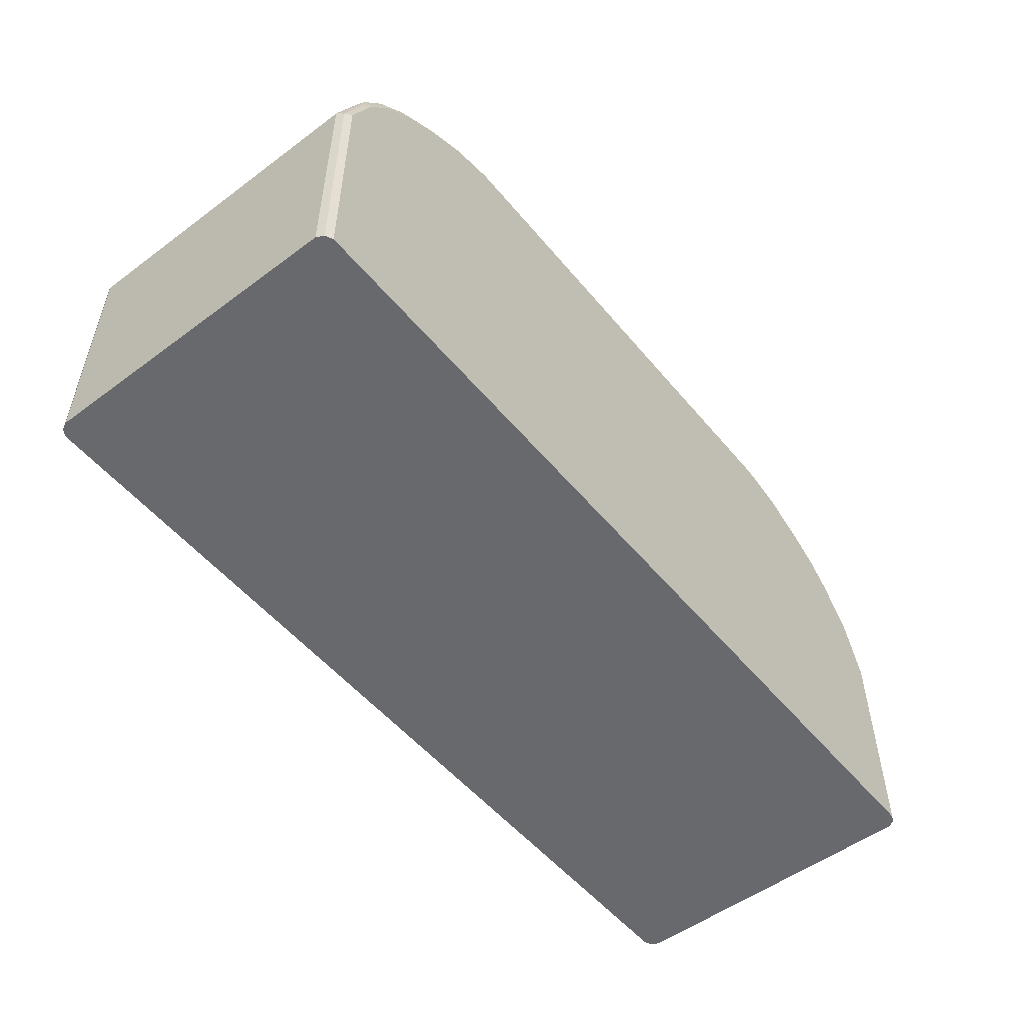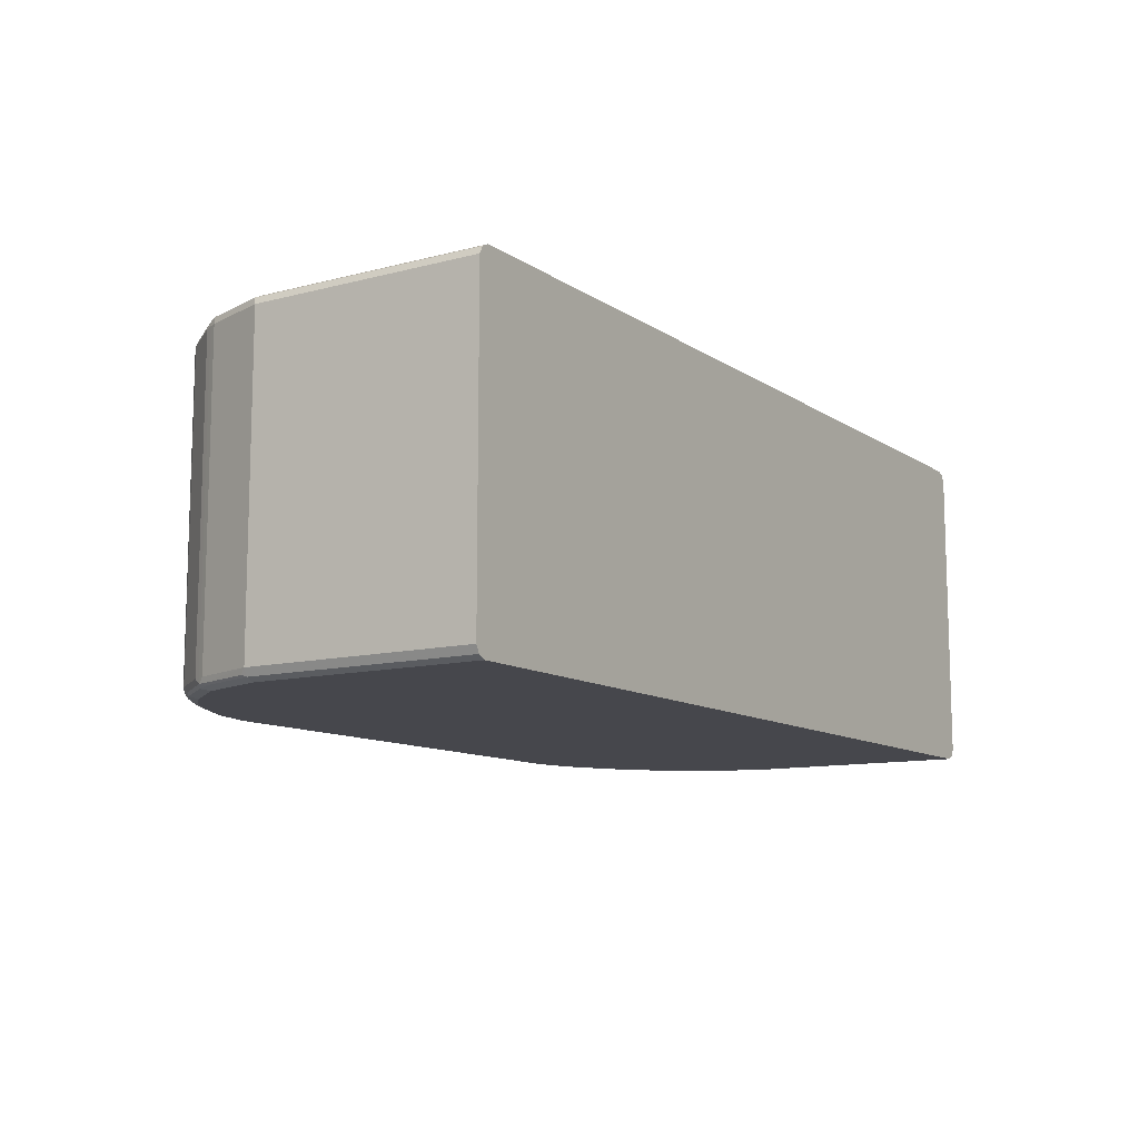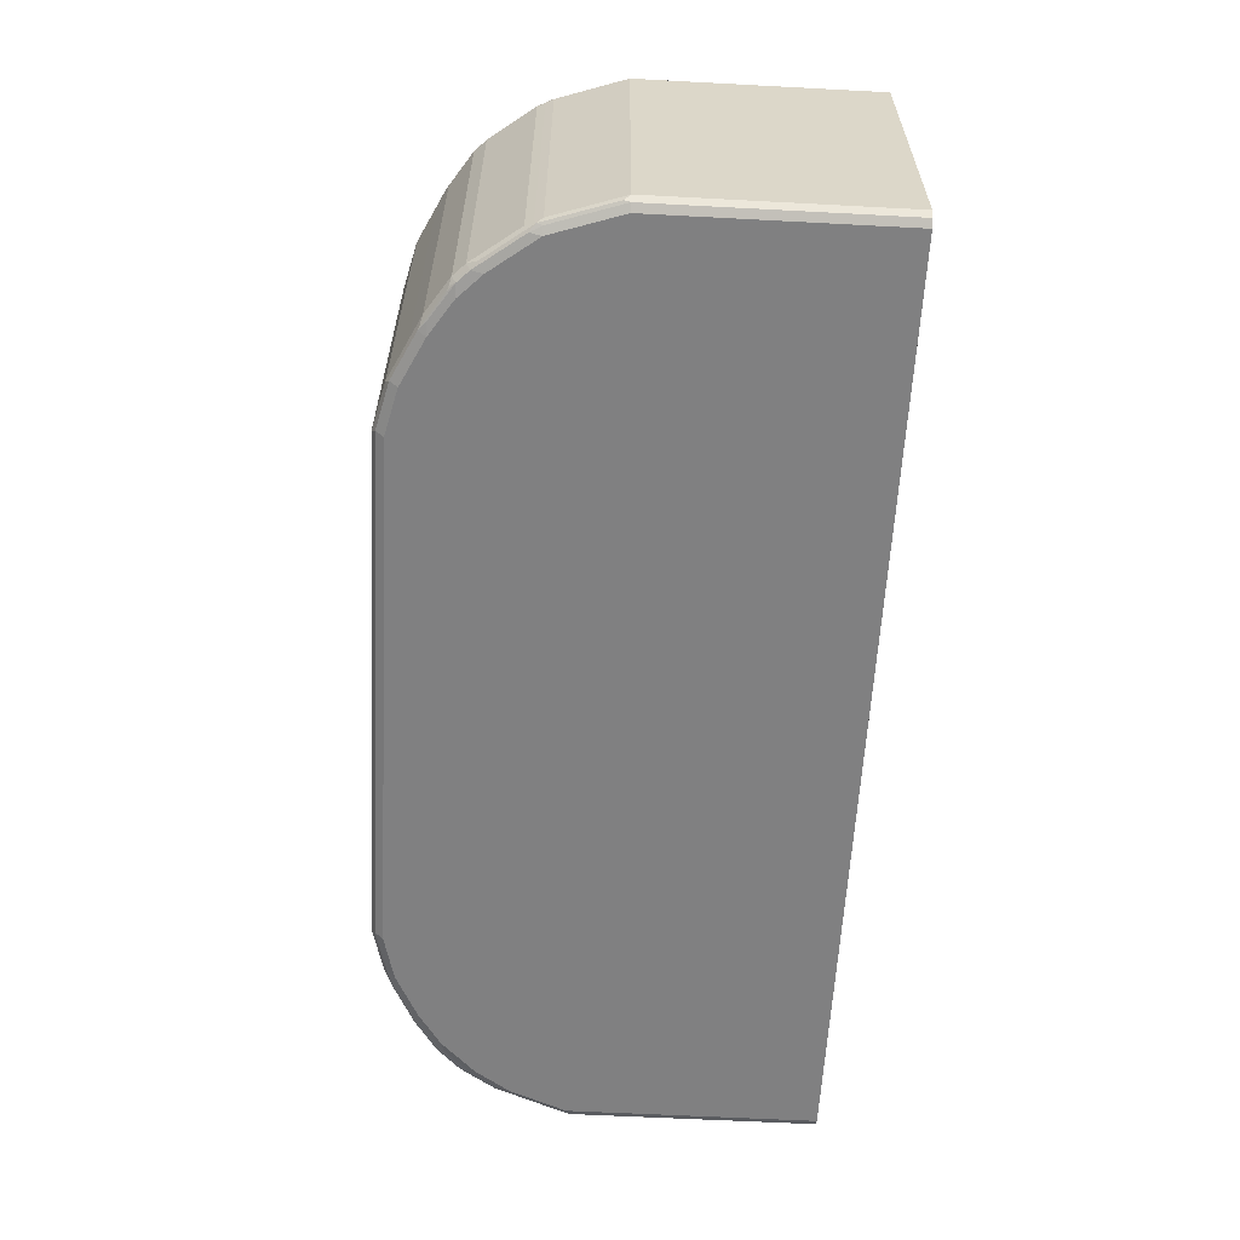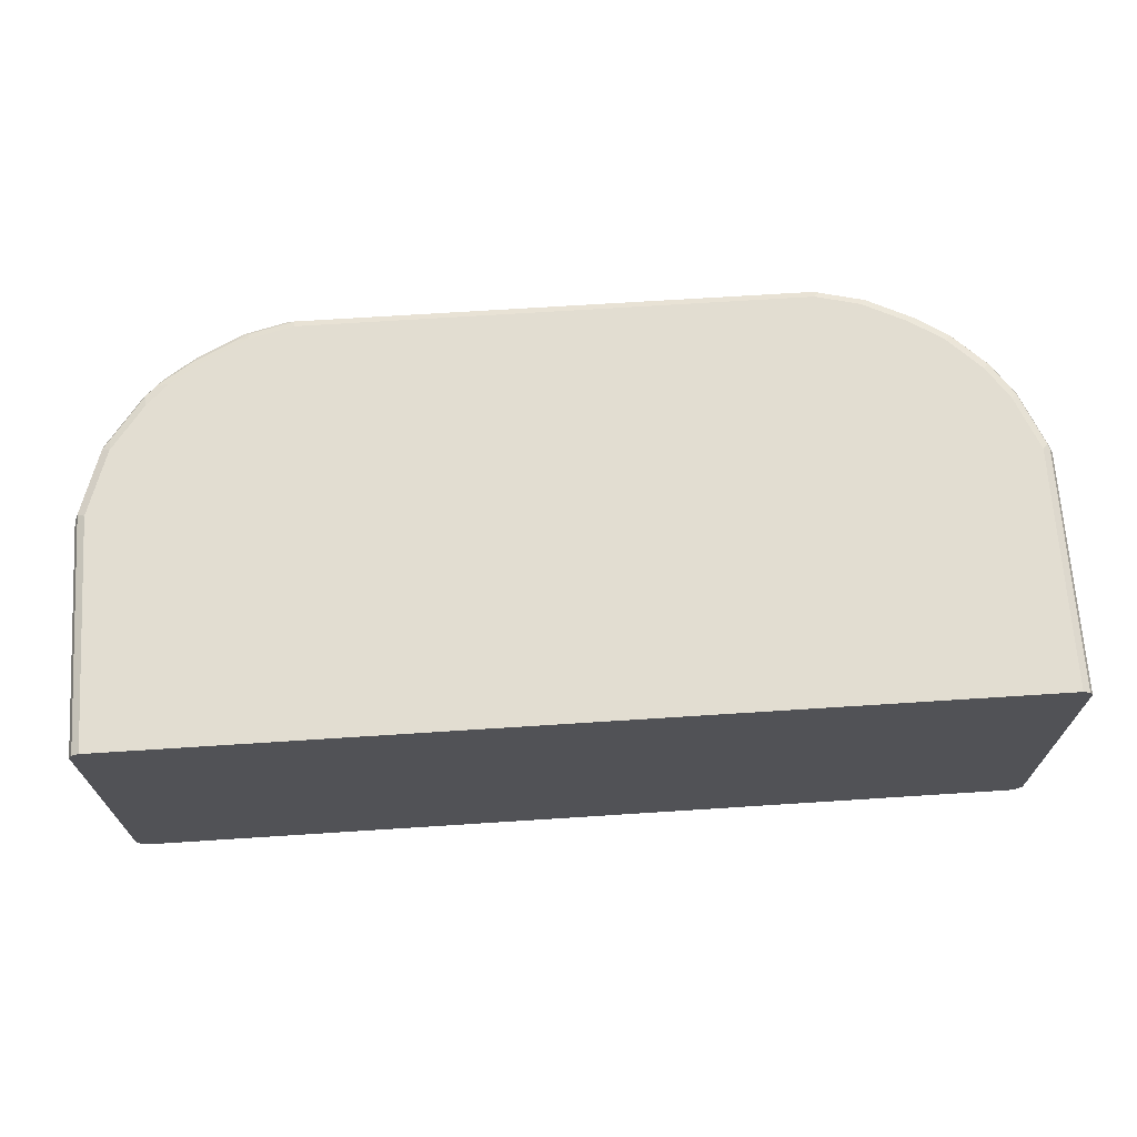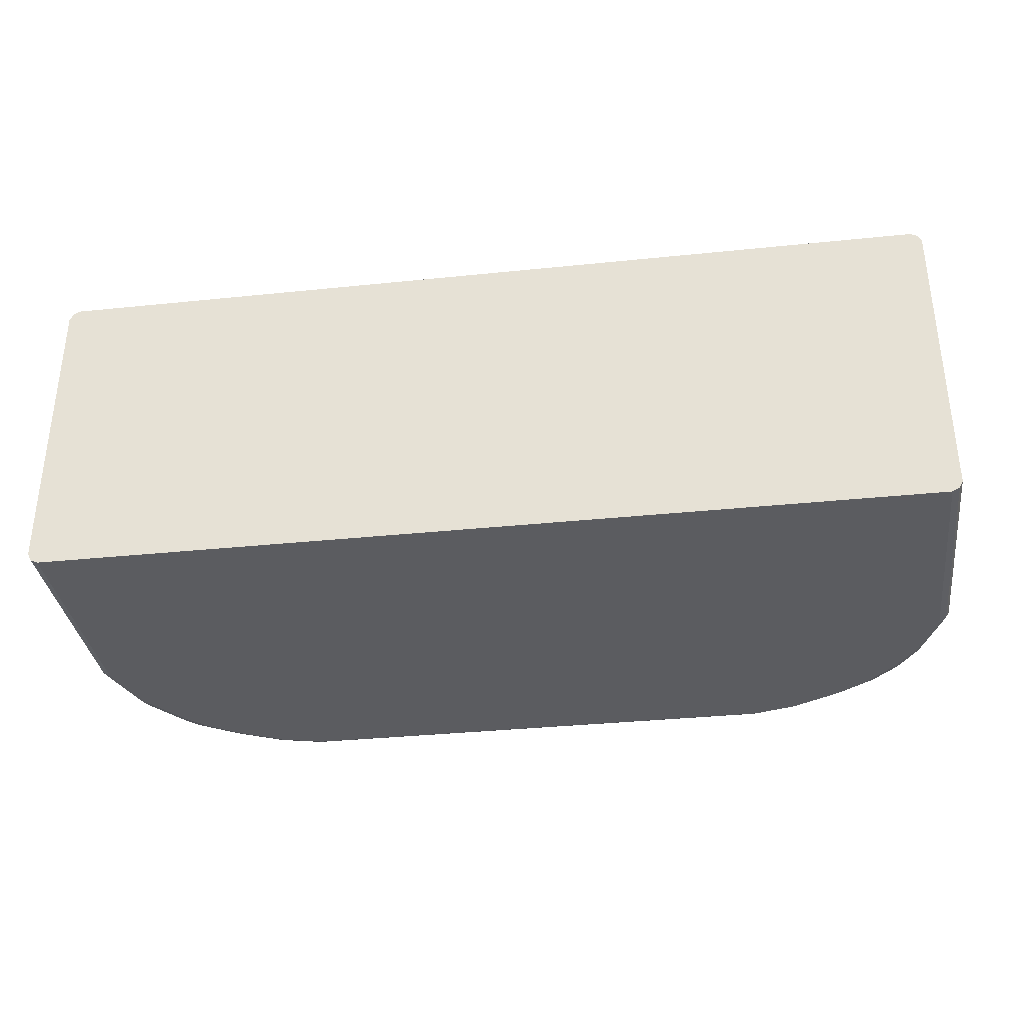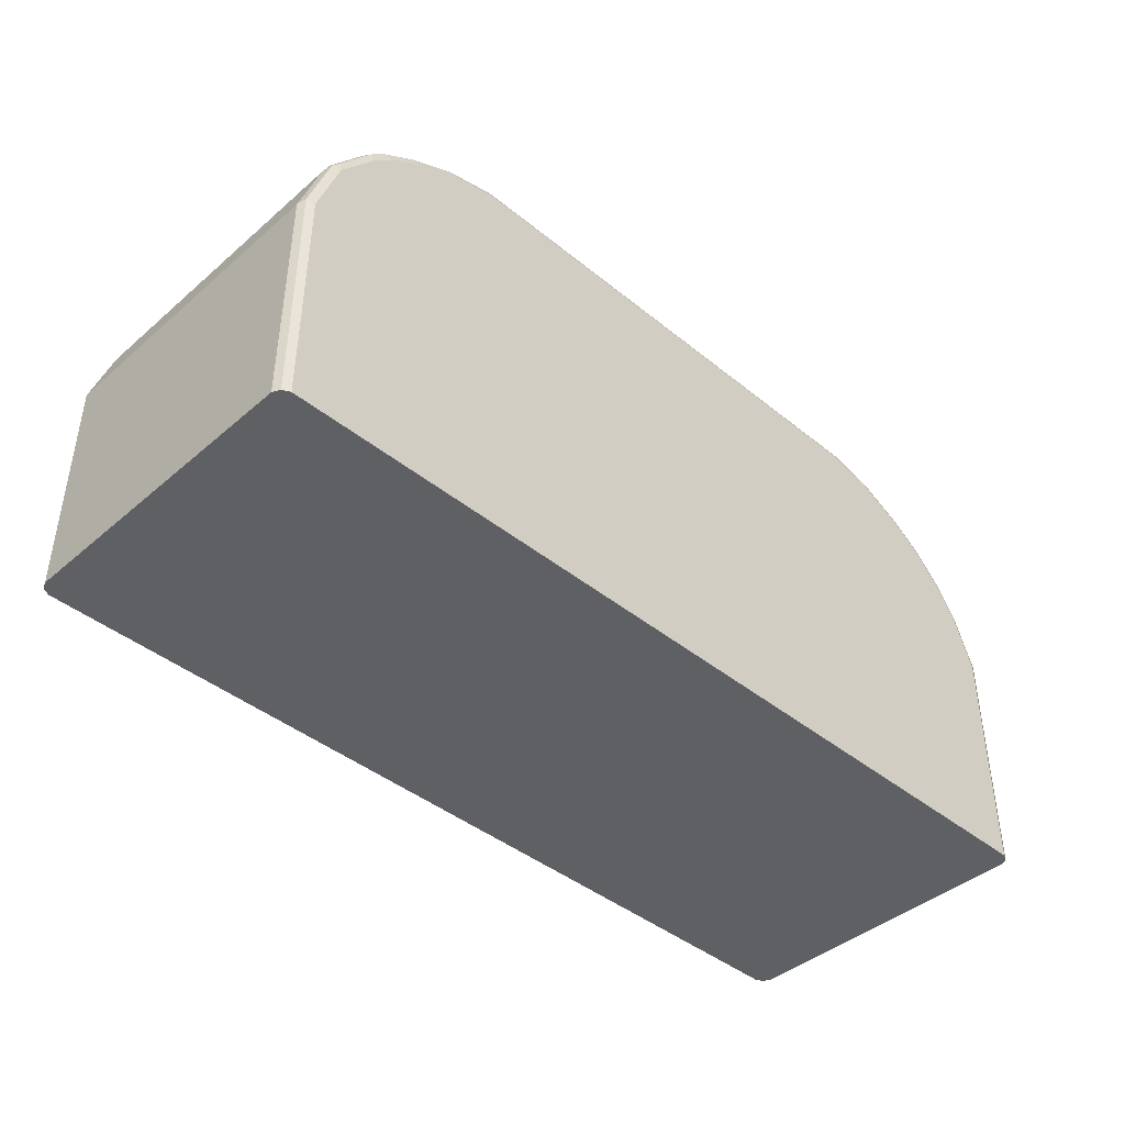
<metadata>
{"format":"obj","ext":"obj","renderer":"f3d","projection":"perspective","resolution":1024,"background":"white","views":[{"elev":-52.8,"azim":128.6,"up":"+Y"},{"elev":-10.9,"azim":-57.2,"up":"+Z"},{"elev":-60.2,"azim":-93.1,"up":"+Z"},{"elev":68.4,"azim":-3.7,"up":"+Z"},{"elev":-34.5,"azim":7.9,"up":"+Z"},{"elev":-42.1,"azim":-44.2,"up":"+Y"}]}
</metadata>
<code>
v -0.7406 -0.2114 0.2116
v -0.7406 -0.2114 -0.2821
v -0.7347 -0.2114 0.2233
v -0.7406 0.1586 0.2116
v -0.7406 0.1586 -0.2821
v -0.7347 -0.2114 -0.2939
v -0.7347 0.1646 0.2233
v -0.7229 -0.2114 0.2292
v -0.6994 0.2704 0.2233
v -0.7052 0.2644 0.2116
v -0.7361 0.1675 -0.2909
v -0.7347 0.1586 -0.2939
v -0.7052 0.2644 -0.2821
v -0.7009 0.2733 -0.2909
v -0.7229 -0.2114 -0.2998
v -0.7229 0.1586 0.2292
v 0.7229 -0.2114 0.2292
v -0.6877 0.2644 0.2292
v -0.6877 0.2843 0.2248
v -0.6465 0.3409 0.2233
v -0.6436 0.3482 0.2204
v -0.6964 0.2777 0.2204
v -0.6935 0.288 0.2116
v -0.6994 0.2762 0.2116
v -0.6994 0.2644 -0.2939
v -0.7229 0.1586 -0.2998
v -0.6994 0.2762 -0.2821
v -0.6935 0.288 -0.2821
v -0.648 0.3438 -0.2909
v -0.6899 0.2821 -0.2953
v 0.7229 -0.2114 -0.2998
v 0.7347 -0.2114 0.2233
v 0.7229 0.1763 0.2292
v -0.6348 0.335 0.2292
v -0.6348 0.3548 0.2248
v -0.6406 0.3585 0.2116
v -0.6877 0.2644 -0.2998
v -0.6406 0.3585 -0.2821
v -0.6369 0.3526 -0.2953
v 0.7229 0.1763 -0.2998
v 0.7347 -0.2114 -0.2939
v 0.7406 -0.2114 0.2116
v 0.7347 0.1763 0.2233
v 0.7318 0.1851 0.2248
v 0.6877 0.2644 0.2292
v -0.5995 0.3702 0.2292
v -0.623 0.3762 0.2116
v -0.6171 0.3725 0.2248
v -0.6348 0.335 -0.2998
v -0.623 0.3762 -0.2821
v -0.6192 0.3702 -0.2953
v -0.5995 0.3702 -0.2998
v 0.6877 0.2644 -0.2998
v 0.7347 0.1704 -0.2939
v 0.7406 -0.2114 -0.2821
v 0.7406 0.1763 0.2116
v 0.6994 0.2762 0.2174
v 0.6964 0.2733 0.2248
v 0.7347 0.1881 0.2174
v 0.6612 0.3262 0.2248
v 0.6523 0.3173 0.2292
v -0.5466 0.4055 0.2292
v -0.6082 0.3835 0.2204
v -0.5555 0.4188 0.2204
v -0.5701 0.4114 0.2116
v -0.5642 0.4077 0.2248
v -0.6127 0.3791 -0.2909
v -0.5701 0.4114 -0.2821
v -0.6053 0.382 -0.2939
v -0.5665 0.4055 -0.2953
v -0.5466 0.4055 -0.2998
v 0.6523 0.3173 -0.2998
v 0.6494 0.3321 -0.2968
v 0.6846 0.2792 -0.2968
v 0.6935 0.288 -0.288
v 0.6994 0.2586 -0.2939
v 0.7406 0.1763 -0.2821
v 0.7318 0.1851 -0.2909
v 0.7052 0.2644 0.2116
v 0.6994 0.2762 -0.2762
v 0.6935 0.288 0.2057
v 0.6583 0.3409 0.2057
v 0.6641 0.3291 0.2174
v 0.6436 0.3438 0.2248
v 0.6348 0.335 0.2292
v -0.476 0.4408 0.2292
v -0.4937 0.443 0.2248
v -0.4848 0.454 0.2204
v -0.5349 0.4291 0.2116
v -0.5349 0.4291 -0.2821
v -0.5598 0.4143 -0.2909
v -0.5524 0.4173 -0.2939
v -0.4819 0.4525 -0.2939
v -0.476 0.4408 -0.2998
v 0.6348 0.335 -0.2998
v 0.6583 0.3409 -0.288
v 0.6319 0.3497 -0.2968
v 0.7052 0.2644 -0.2821
v 0.7287 0.1998 -0.288
v 0.623 0.3762 0.2057
v 0.6465 0.3468 0.2174
v 0.6113 0.382 0.2174
v 0.6082 0.3791 0.2248
v 0.5995 0.3702 0.2292
v -0.476 0.4525 0.2233
v -0.4055 0.4584 0.2292
v -0.476 0.4584 0.2116
v -0.476 0.4584 -0.2821
v -0.5231 0.4349 -0.2821
v -0.4144 0.4717 0.2204
v -0.4055 0.4761 0.2116
v -0.4055 0.4761 -0.2821
v -0.4113 0.4702 -0.2939
v -0.4055 0.4584 -0.2998
v 0.5995 0.3702 -0.2998
v 0.623 0.3762 -0.288
v 0.6142 0.3673 -0.2968
v 0.5701 0.4114 0.2057
v 0.5584 0.4173 0.2174
v 0.5555 0.4143 0.2248
v 0.5466 0.4055 0.2292
v -0.4055 0.4702 0.2233
v 0.4055 0.4584 0.2292
v 0.4055 0.4761 0.2116
v 0.4055 0.4761 -0.2821
v 0.3996 0.4702 -0.2939
v 0.4055 0.4584 -0.2998
v 0.5466 0.4055 -0.2998
v 0.5701 0.4114 -0.288
v 0.5613 0.4026 -0.2968
v 0.5349 0.4291 0.2057
v 0.5231 0.4349 0.2174
v 0.4848 0.4496 0.2248
v 0.476 0.4408 0.2292
v 0.4055 0.4702 0.2233
v 0.4144 0.4672 0.2248
v 0.476 0.4525 0.2233
v 0.4877 0.4525 0.2174
v 0.476 0.4584 0.2116
v 0.476 0.4584 -0.2821
v 0.4702 0.4525 -0.2939
v 0.476 0.4408 -0.2998
v 0.4908 0.4379 -0.2968
v 0.5349 0.4291 -0.288
v 0.5231 0.4349 -0.2762
v 0.4995 0.4467 -0.288
f 1 2 6
f 82 96 116
f 82 101 83
f 82 102 101
f 82 100 102
f 77 78 99
f 75 82 81
f 82 116 100
f 75 96 82
f 75 99 78
f 75 77 99
f 75 98 77
f 75 80 98
f 73 97 96
f 73 75 74
f 75 78 76
f 73 96 75
f 84 101 102
f 84 103 104
f 90 109 93
f 88 111 107
f 88 110 111
f 88 122 110
f 88 105 122
f 88 90 89
f 84 102 103
f 88 109 90
f 88 107 108
f 87 105 88
f 86 122 105
f 86 106 122
f 86 105 87
f 84 104 85
f 88 108 109
f 93 109 108
f 72 97 73
f 71 92 93
f 60 83 101
f 57 60 58
f 57 83 60
f 57 82 83
f 57 81 82
f 57 75 81
f 60 101 84
f 57 80 75
f 57 79 98
f 56 57 59
f 56 79 57
f 56 98 79
f 56 77 98
f 54 78 77
f 57 98 80
f 72 95 97
f 60 84 85
f 62 86 87
f 71 93 94
f 70 92 71
f 69 92 70
f 68 90 93
f 68 92 91
f 67 92 69
f 60 85 61
f 67 91 92
f 64 89 90
f 64 88 89
f 64 87 88
f 64 66 87
f 64 68 65
f 62 87 66
f 64 90 68
f 93 108 112
f 93 112 113
f 93 113 114
f 128 142 143
f 127 141 142
f 126 141 127
f 125 141 126
f 125 140 141
f 124 140 125
f 128 143 130
f 124 139 140
f 124 137 138
f 124 135 137
f 123 136 135
f 123 133 136
f 123 134 133
f 120 134 121
f 124 138 139
f 120 133 134
f 129 130 143
f 131 144 145
f 141 143 142
f 141 144 143
f 141 146 144
f 140 146 141
f 140 144 146
f 140 145 144
f 129 143 144
f 133 135 136
f 133 138 137
f 132 138 133
f 132 139 138
f 132 140 139
f 132 145 140
f 131 145 132
f 133 137 135
f 120 132 133
f 119 132 120
f 118 132 119
f 106 123 135
f 104 120 121
f 103 120 104
f 102 120 103
f 102 119 120
f 100 119 102
f 106 135 122
f 100 118 119
f 100 116 129
f 97 117 116
f 97 115 117
f 96 97 116
f 95 115 97
f 93 114 94
f 100 129 118
f 107 111 112
f 107 112 108
f 110 122 111
f 118 131 132
f 118 144 131
f 118 129 144
f 116 130 129
f 116 117 130
f 115 130 117
f 115 128 130
f 113 127 114
f 113 126 127
f 112 126 113
f 112 125 126
f 111 125 112
f 111 124 125
f 111 135 124
f 111 122 135
f 54 76 78
f 53 75 76
f 68 93 92
f 53 73 74
f 9 24 10
f 9 23 24
f 9 22 23
f 9 21 22
f 9 20 21
f 9 35 20
f 10 24 27
f 9 19 35
f 8 18 16
f 8 34 18
f 8 46 34
f 53 74 75
f 8 86 62
f 8 106 86
f 9 18 19
f 8 123 106
f 10 27 13
f 11 25 12
f 15 71 94
f 15 52 71
f 15 49 52
f 15 37 49
f 15 26 37
f 14 30 25
f 11 14 25
f 14 39 30
f 14 38 29
f 14 28 38
f 14 27 28
f 13 27 14
f 12 37 26
f 12 25 37
f 14 29 39
f 8 134 123
f 8 121 134
f 8 104 121
f 2 5 12
f 1 5 2
f 1 4 5
f 1 7 4
f 1 3 7
f 1 8 3
f 2 12 6
f 1 17 8
f 1 42 32
f 1 55 42
f 1 41 55
f 1 31 41
f 1 15 31
f 1 6 15
f 1 32 17
f 3 8 16
f 3 16 7
f 4 7 9
f 8 85 104
f 8 61 85
f 8 45 61
f 8 33 45
f 8 17 33
f 7 18 9
f 7 16 18
f 6 26 15
f 6 12 26
f 5 14 11
f 5 13 14
f 5 11 12
f 4 13 5
f 4 10 13
f 4 9 10
f 15 94 114
f 15 114 127
f 8 62 46
f 15 142 128
f 45 60 61
f 44 59 57
f 44 56 59
f 44 58 45
f 44 57 58
f 43 56 44
f 45 58 60
f 42 77 56
f 41 77 55
f 41 54 77
f 40 76 54
f 40 53 76
f 39 52 49
f 39 51 52
f 42 55 77
f 39 50 51
f 46 62 66
f 47 48 63
f 53 72 73
f 52 70 71
f 51 70 52
f 15 127 142
f 51 67 69
f 50 91 67
f 46 66 48
f 50 68 91
f 48 64 63
f 48 66 64
f 47 68 50
f 47 65 68
f 47 64 65
f 47 63 64
f 50 67 51
f 38 50 39
f 51 69 70
f 36 47 50
f 21 36 23
f 21 35 36
f 21 23 22
f 20 35 21
f 18 35 19
f 18 34 35
f 23 28 27
f 17 43 33
f 15 40 31
f 15 53 40
f 15 72 53
f 15 95 72
f 15 128 115
f 36 50 38
f 17 32 43
f 23 27 24
f 15 115 95
f 23 38 28
f 23 36 38
f 35 46 48
f 35 47 36
f 34 46 35
f 33 43 44
f 33 44 45
f 32 56 43
f 35 48 47
f 31 54 41
f 31 40 54
f 30 49 37
f 30 39 49
f 29 38 39
f 25 30 37
f 32 42 56

</code>
